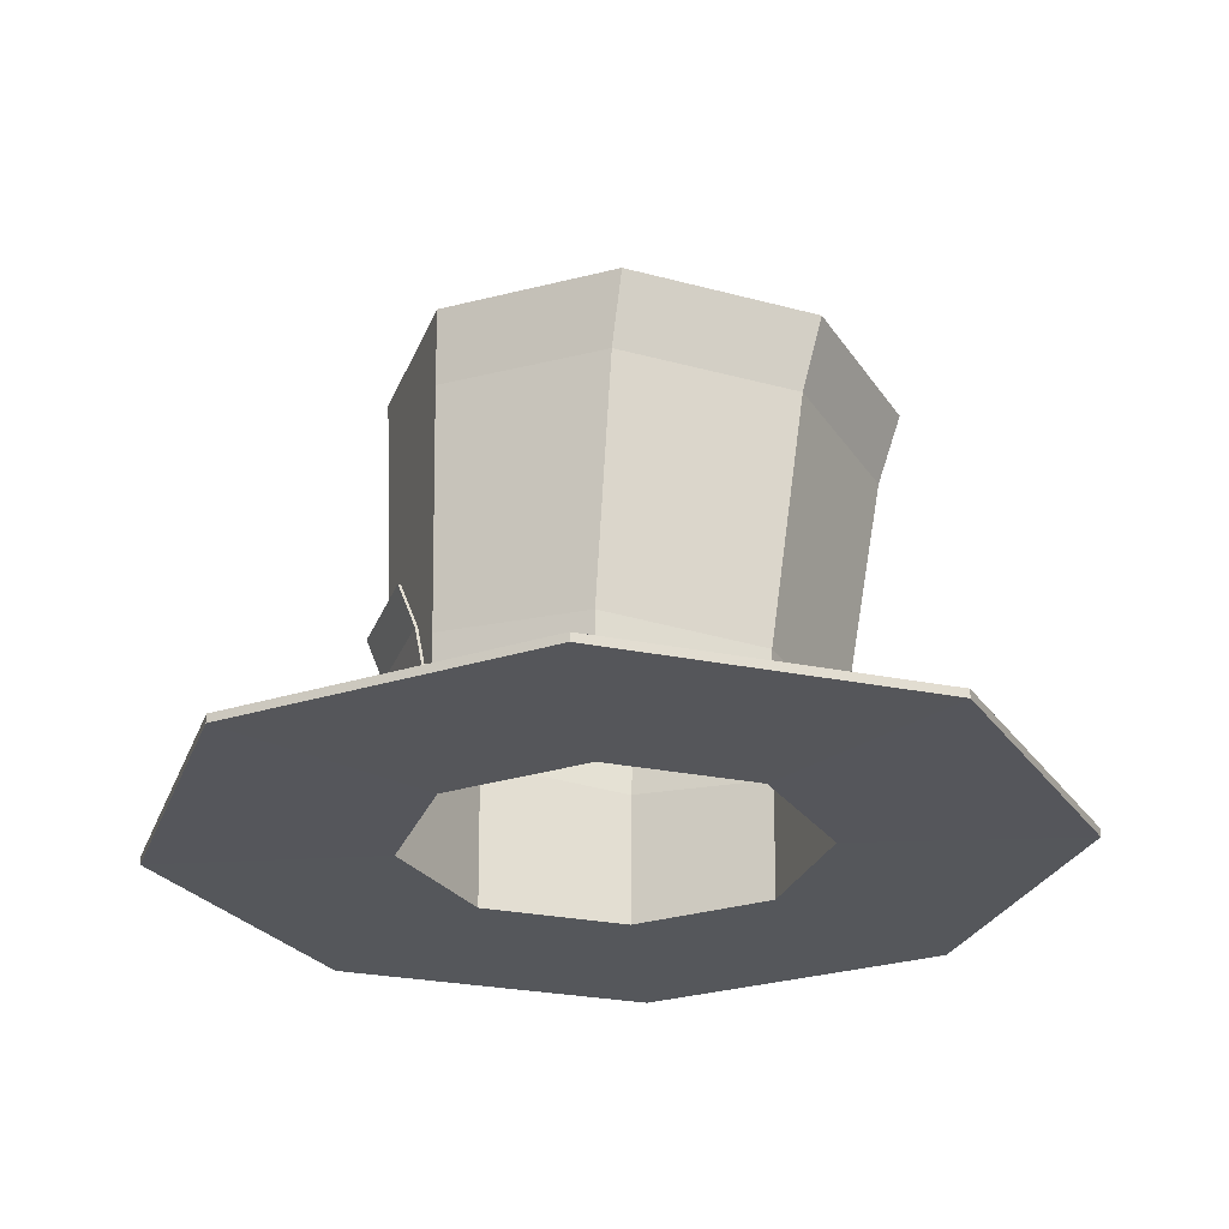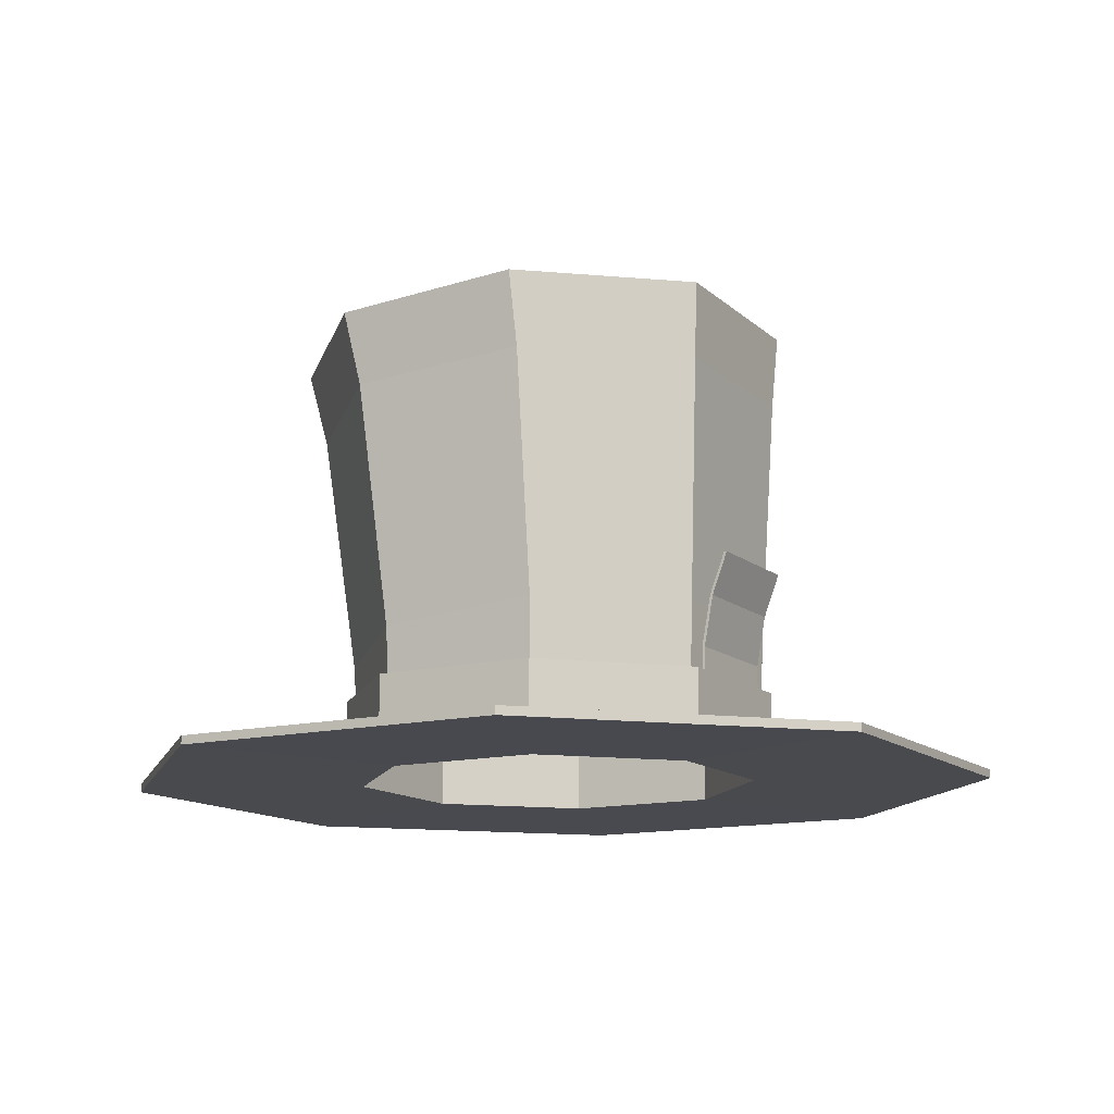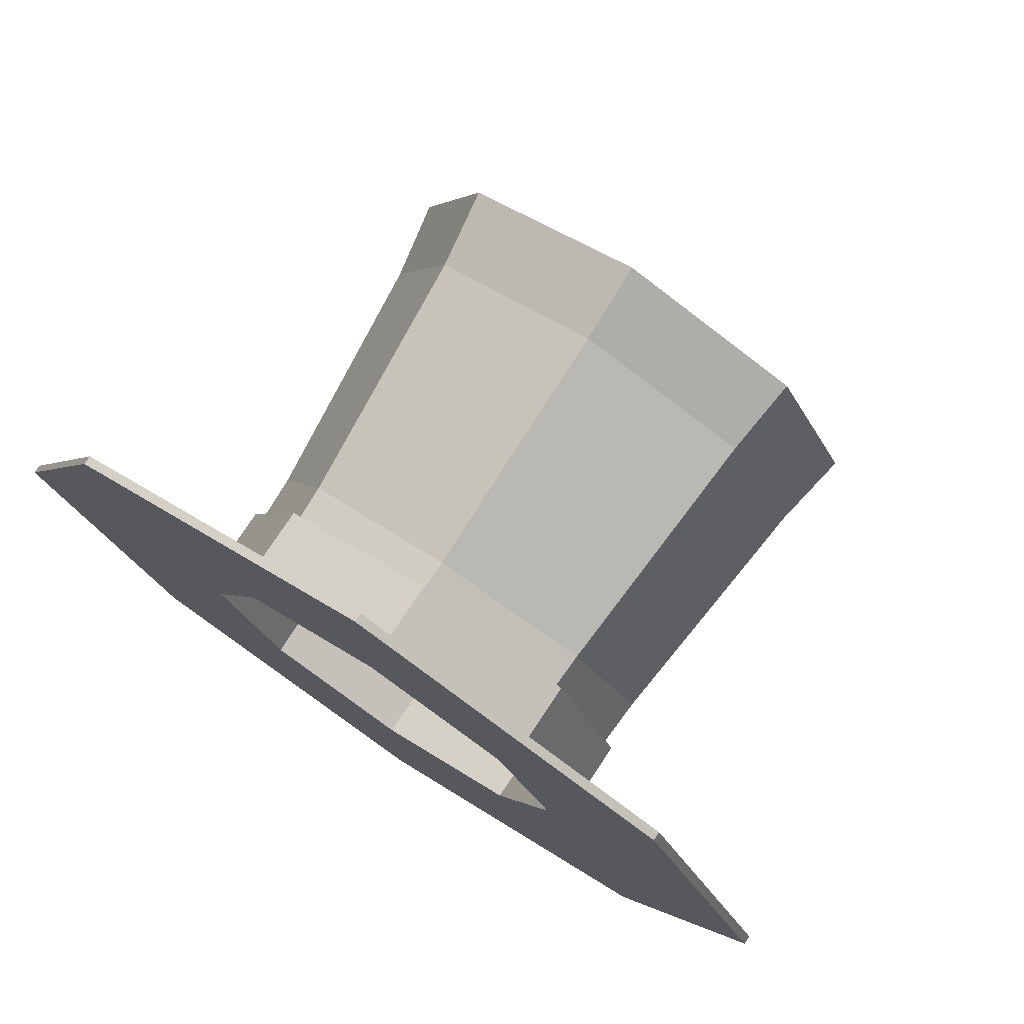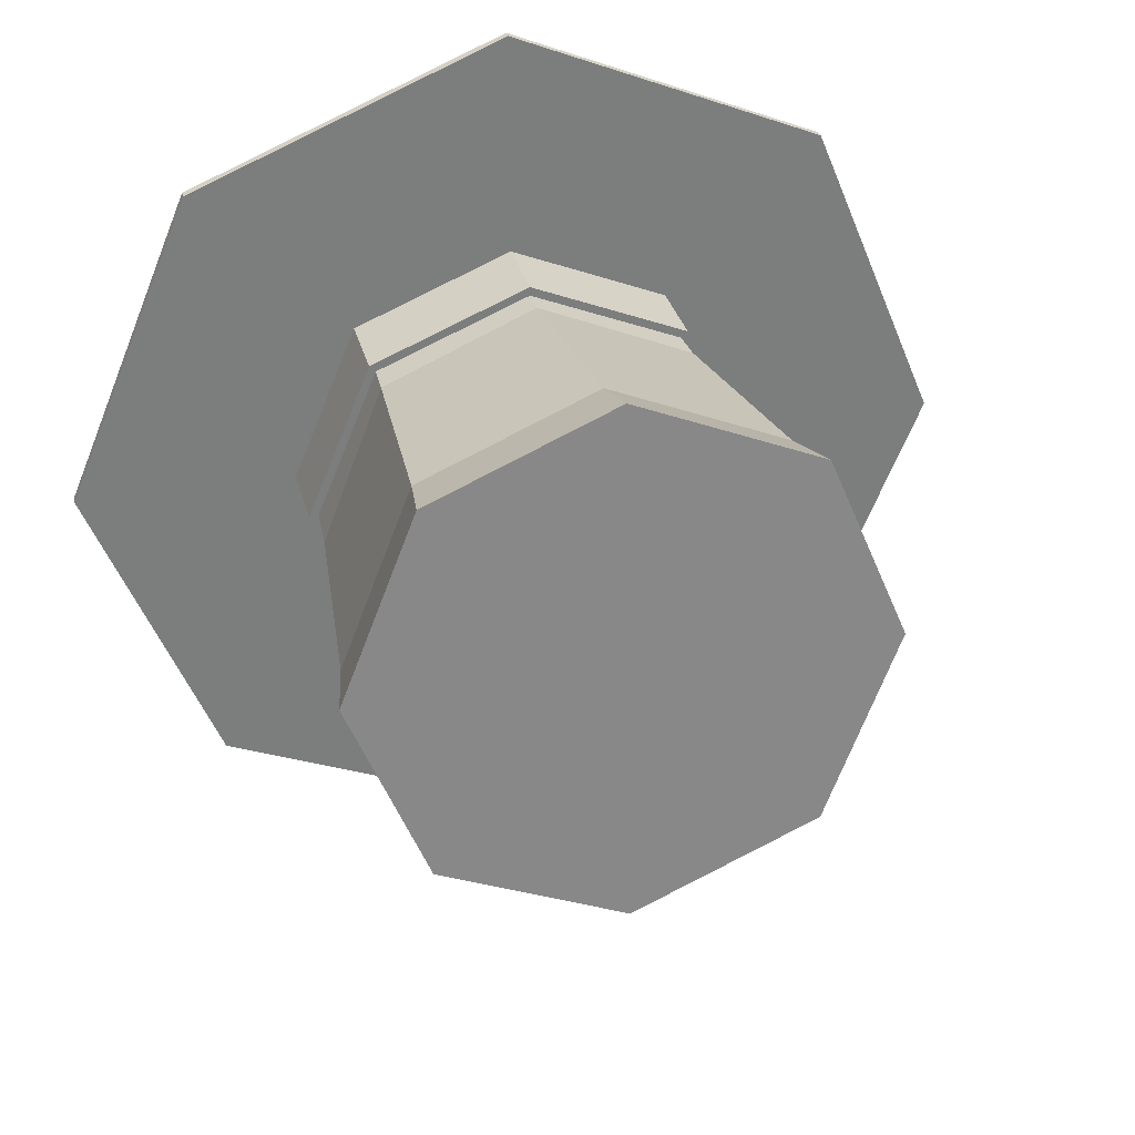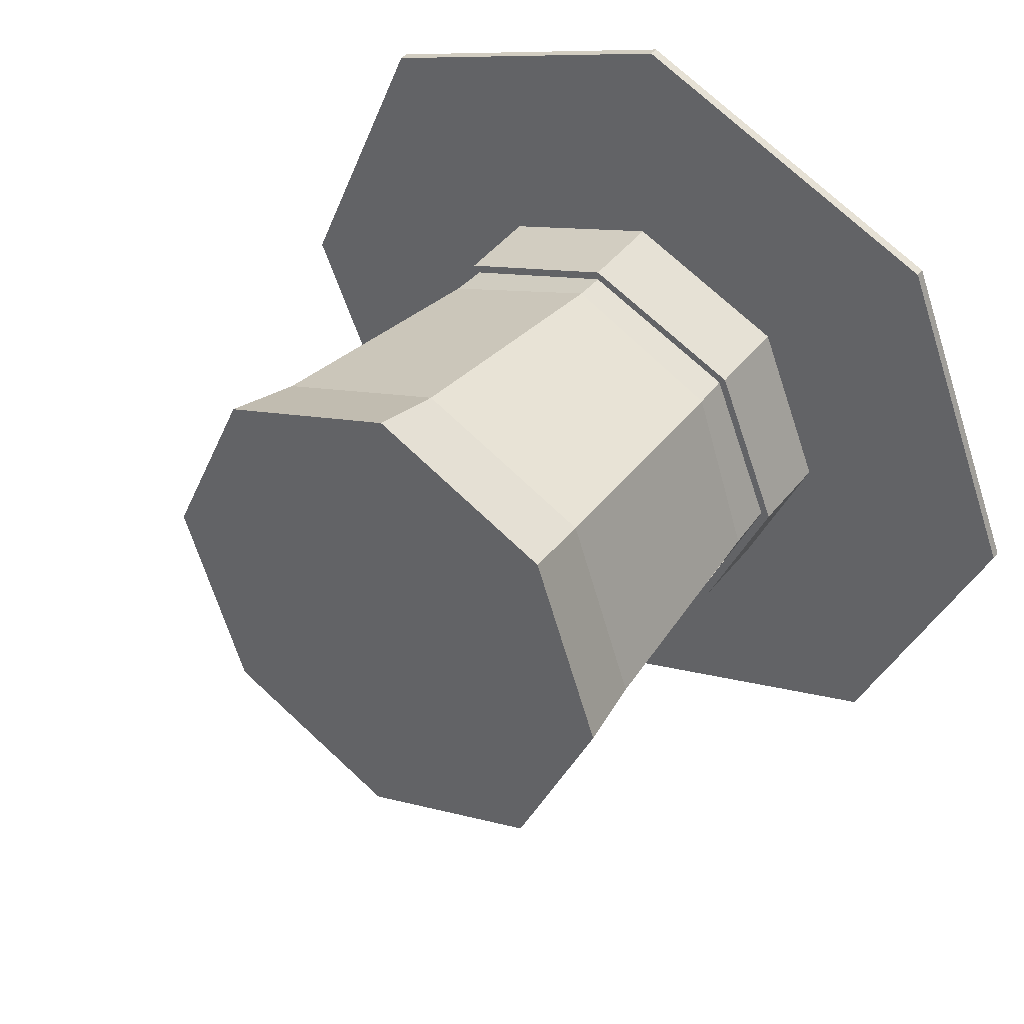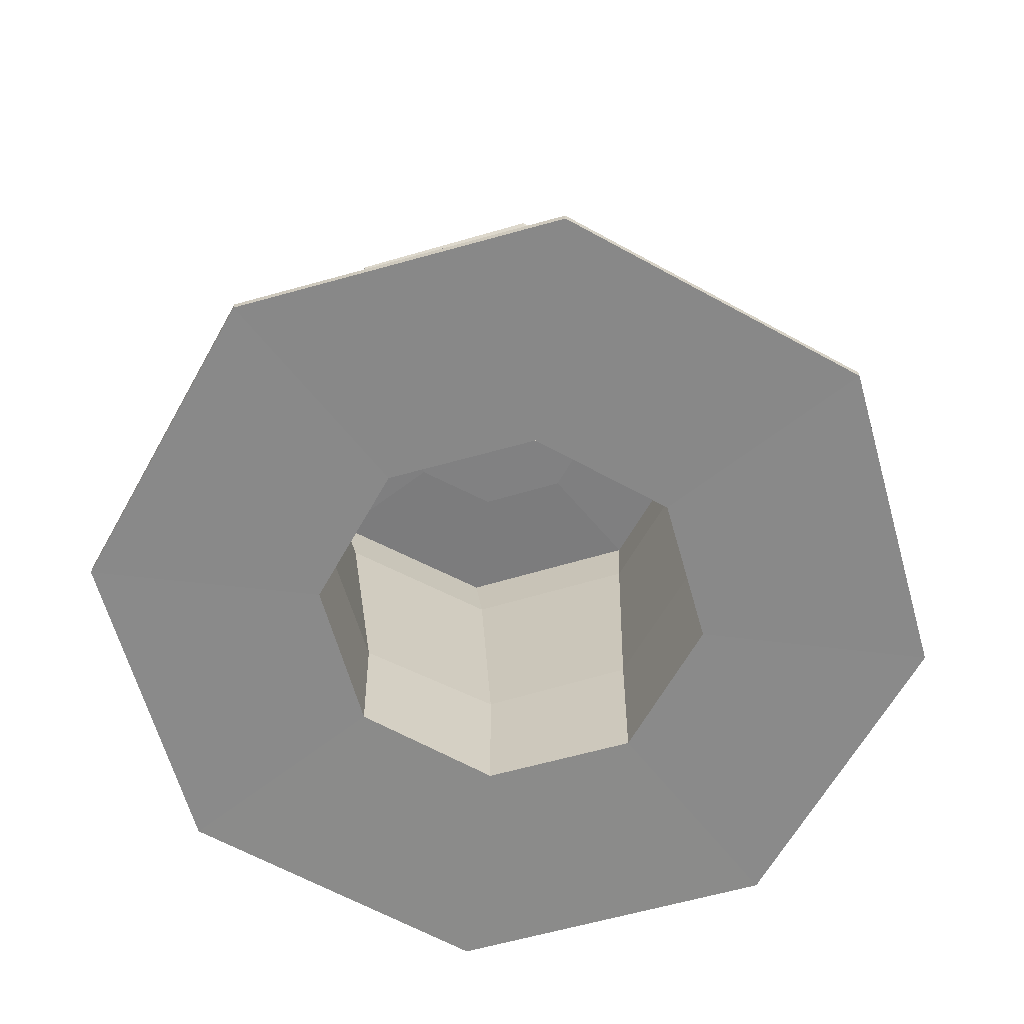
<metadata>
{"format":"obj","ext":"obj","renderer":"f3d","projection":"perspective","resolution":1024,"background":"white","views":[{"elev":-26.4,"azim":-85.5,"up":"+Y"},{"elev":-13.2,"azim":141.9,"up":"+Y"},{"elev":76.6,"azim":33.6,"up":"+Z"},{"elev":31.3,"azim":166.3,"up":"+Z"},{"elev":44.7,"azim":-144.4,"up":"+Z"},{"elev":-63.3,"azim":38.3,"up":"+Y"}]}
</metadata>
<code>
o Top_hat_01_Circle.003
v -0 0.196 -4.393
v -3.107 0.196 -3.107
v -4.393 0.196 0
v -3.107 0.196 3.107
v 0 0.196 4.393
v 3.107 0.196 3.107
v 4.393 0.196 -0
v 3.107 0.196 -3.107
v -0 0.196 -9.301
v -6.577 0.196 -6.577
v -9.301 0.196 0
v -6.577 0.196 6.577
v 1e-06 0.196 9.301
v 6.577 0.196 6.577
v 9.301 0.196 -0
v 6.577 0.196 -6.577
v 0 3.391 -4.516
v -3.206 3.27 -3.193
v -4.535 2.977 0
v -3.206 2.685 3.193
v 0 2.564 4.516
v 3.206 2.685 3.193
v 4.535 2.977 -0
v 3.206 3.27 -3.193
v -0 8.579 -4.72
v -3.592 8.476 -3.235
v -5.08 8.227 0.3485
v -3.592 7.978 3.932
v 0 7.875 5.417
v 3.592 7.978 3.932
v 5.08 8.227 0.3485
v 3.592 8.476 -3.235
v -0 10.21 -4.791
v -3.797 10.1 -3.222
v -5.37 9.839 0.5663
v -3.797 9.576 4.354
v 0 9.467 5.923
v 3.797 9.576 4.354
v 5.37 9.839 0.5663
v 3.797 10.1 -3.222
v 0 10.01 -1.931
v -1.77 9.961 -1.199
v -2.503 9.839 0.5663
v -1.77 9.716 2.332
v 1e-06 9.666 3.063
v 1.77 9.716 2.332
v 2.503 9.839 0.5663
v 1.77 9.961 -1.199
v 1e-06 9.839 0.5663
v 4.68 0.1747 -0
v 3.309 0.1747 3.309
v 0 0.1747 4.68
v -3.309 0.1747 3.309
v -4.68 0.1747 0
v -3.309 0.1747 -3.309
v -0 0.1747 -4.68
v 3.309 0.1747 -3.309
v 4.68 1.943 -0
v 3.309 1.943 3.309
v 0 1.943 4.68
v -3.309 1.943 3.309
v -4.68 1.943 0
v -3.309 1.943 -3.309
v -0 1.943 -4.68
v 3.309 1.943 -3.309
v -0 0.05151 -4.282
v -3.028 0.0517 -3.028
v -4.281 0.05203 0.000223
v -3.027 0.05215 3.027
v 0 0.05212 4.281
v 3.027 0.05215 3.027
v 4.281 0.05203 0.000222
v 3.028 0.0517 -3.028
v -0 0.01374 -9.301
v -6.577 0.01374 -6.577
v -9.301 0.01374 0
v -6.577 0.01374 6.577
v 1e-06 0.01374 9.301
v 6.577 0.01374 6.577
v 9.301 0.01374 -0
v 6.577 0.01374 -6.577
v 0 3.398 -4.334
v -3.079 3.279 -3.063
v -4.353 2.991 0.002387
v -3.077 2.703 3.066
v 0 2.584 4.334
v 3.077 2.703 3.066
v 4.353 2.991 0.002387
v 3.079 3.279 -3.063
v -0 8.586 -4.537
v -3.465 8.488 -3.105
v -4.9 8.252 0.352
v -3.464 8.016 3.808
v 0 7.919 5.24
v 3.464 8.016 3.808
v 4.9 8.252 0.352
v 3.465 8.488 -3.105
v -0 10.09 -4.651
v -3.691 9.989 -3.125
v -5.219 9.737 0.557
v -3.69 9.484 4.239
v 0 9.38 5.763
v 3.69 9.484 4.239
v 5.219 9.737 0.557
v 3.691 9.989 -3.125
v 0 9.83 -1.943
v -1.77 9.78 -1.212
v -2.503 9.657 0.5537
v -1.77 9.534 2.319
v 1e-06 9.484 3.051
v 1.77 9.534 2.319
v 2.503 9.657 0.5537
v 1.77 9.78 -1.212
v 1e-06 9.657 0.5537
v 4.493 0.1747 -0
v 3.177 0.1747 3.177
v 0 0.1747 4.493
v -3.177 0.1747 3.177
v -4.493 0.1747 0
v -3.177 0.1747 -3.177
v -0 0.1747 -4.493
v 3.177 0.1747 -3.177
v 4.493 1.943 -0
v 3.177 1.943 3.177
v 0 1.943 4.493
v -3.177 1.943 3.177
v -4.493 1.943 0
v -3.177 1.943 -3.177
v -0 1.943 -4.493
v 3.177 1.943 -3.177
v -2.858 1.749 -3.376
v -0.4723 1.749 -4.364
v -3.018 4.421 -3.92
v -0.6333 4.421 -4.908
v -2.836 1.761 -3.324
v -0.4506 1.761 -4.312
v -2.997 4.432 -3.868
v -0.6116 4.432 -4.856
v -2.858 2.471 -3.376
v -2.917 3.537 -3.576
v -0.5314 3.537 -4.564
v -0.4723 2.471 -4.364
v -2.895 3.548 -3.523
v -2.836 2.482 -3.324
v -0.4506 2.482 -4.312
v -0.5097 3.548 -4.511
f 5 13 14 6
f 3 11 12 4
f 1 9 10 2
f 8 16 9 1
f 6 14 15 7
f 4 12 13 5
f 2 10 11 3
f 7 15 16 8
f 6 22 21 5
f 4 20 19 3
f 2 18 17 1
f 1 17 24 8
f 7 23 22 6
f 5 21 20 4
f 3 19 18 2
f 8 24 23 7
f 20 28 27 19
f 18 26 25 17
f 17 25 32 24
f 23 31 30 22
f 21 29 28 20
f 19 27 26 18
f 24 32 31 23
f 22 30 29 21
f 32 40 39 31
f 30 38 37 29
f 28 36 35 27
f 26 34 33 25
f 25 33 40 32
f 31 39 38 30
f 29 37 36 28
f 27 35 34 26
f 37 45 44 36
f 35 43 42 34
f 40 48 47 39
f 38 46 45 37
f 36 44 43 35
f 34 42 41 33
f 33 41 48 40
f 39 47 46 38
f 41 49 48
f 47 49 46
f 45 49 44
f 43 49 42
f 48 49 47
f 46 49 45
f 44 49 43
f 42 49 41
f 70 71 79 78
f 68 69 77 76
f 66 67 75 74
f 73 66 74 81
f 71 72 80 79
f 69 70 78 77
f 67 68 76 75
f 72 73 81 80
f 71 70 86 87
f 69 68 84 85
f 67 66 82 83
f 66 73 89 82
f 72 71 87 88
f 70 69 85 86
f 68 67 83 84
f 73 72 88 89
f 85 84 92 93
f 83 82 90 91
f 82 89 97 90
f 88 87 95 96
f 86 85 93 94
f 84 83 91 92
f 89 88 96 97
f 87 86 94 95
f 97 96 104 105
f 95 94 102 103
f 93 92 100 101
f 91 90 98 99
f 90 97 105 98
f 96 95 103 104
f 94 93 101 102
f 92 91 99 100
f 102 101 109 110
f 100 99 107 108
f 105 104 112 113
f 103 102 110 111
f 101 100 108 109
f 99 98 106 107
f 98 105 113 106
f 104 103 111 112
f 106 113 114
f 112 111 114
f 110 109 114
f 108 107 114
f 113 112 114
f 111 110 114
f 109 108 114
f 107 106 114
f 10 9 74 75
f 11 10 75 76
f 12 11 76 77
f 13 12 77 78
f 14 13 78 79
f 15 14 79 80
f 16 15 80 81
f 9 16 81 74
f 56 55 63 64
f 54 53 61 62
f 52 51 59 60
f 50 57 65 58
f 57 56 64 65
f 55 54 62 63
f 53 52 60 61
f 51 50 58 59
f 121 129 128 120
f 119 127 126 118
f 117 125 124 116
f 115 123 130 122
f 122 130 129 121
f 120 128 127 119
f 118 126 125 117
f 116 124 123 115
f 63 62 127 128
f 62 61 126 127
f 61 60 125 126
f 60 59 124 125
f 59 58 123 124
f 58 65 130 123
f 65 64 129 130
f 56 57 122 121
f 57 50 115 122
f 50 51 116 115
f 51 52 117 116
f 52 53 118 117
f 53 54 119 118
f 54 55 120 119
f 55 56 121 120
f 64 63 128 129
f 131 135 144 139
f 140 143 137 133
f 136 145 144 135
f 142 145 136 132
f 141 140 133 134
f 134 138 146 141
f 133 137 138 134
f 146 138 137 143
f 132 136 135 131
f 140 141 142 139
f 144 145 146 143
f 141 146 145 142
f 139 144 143 140
f 132 131 139 142

</code>
